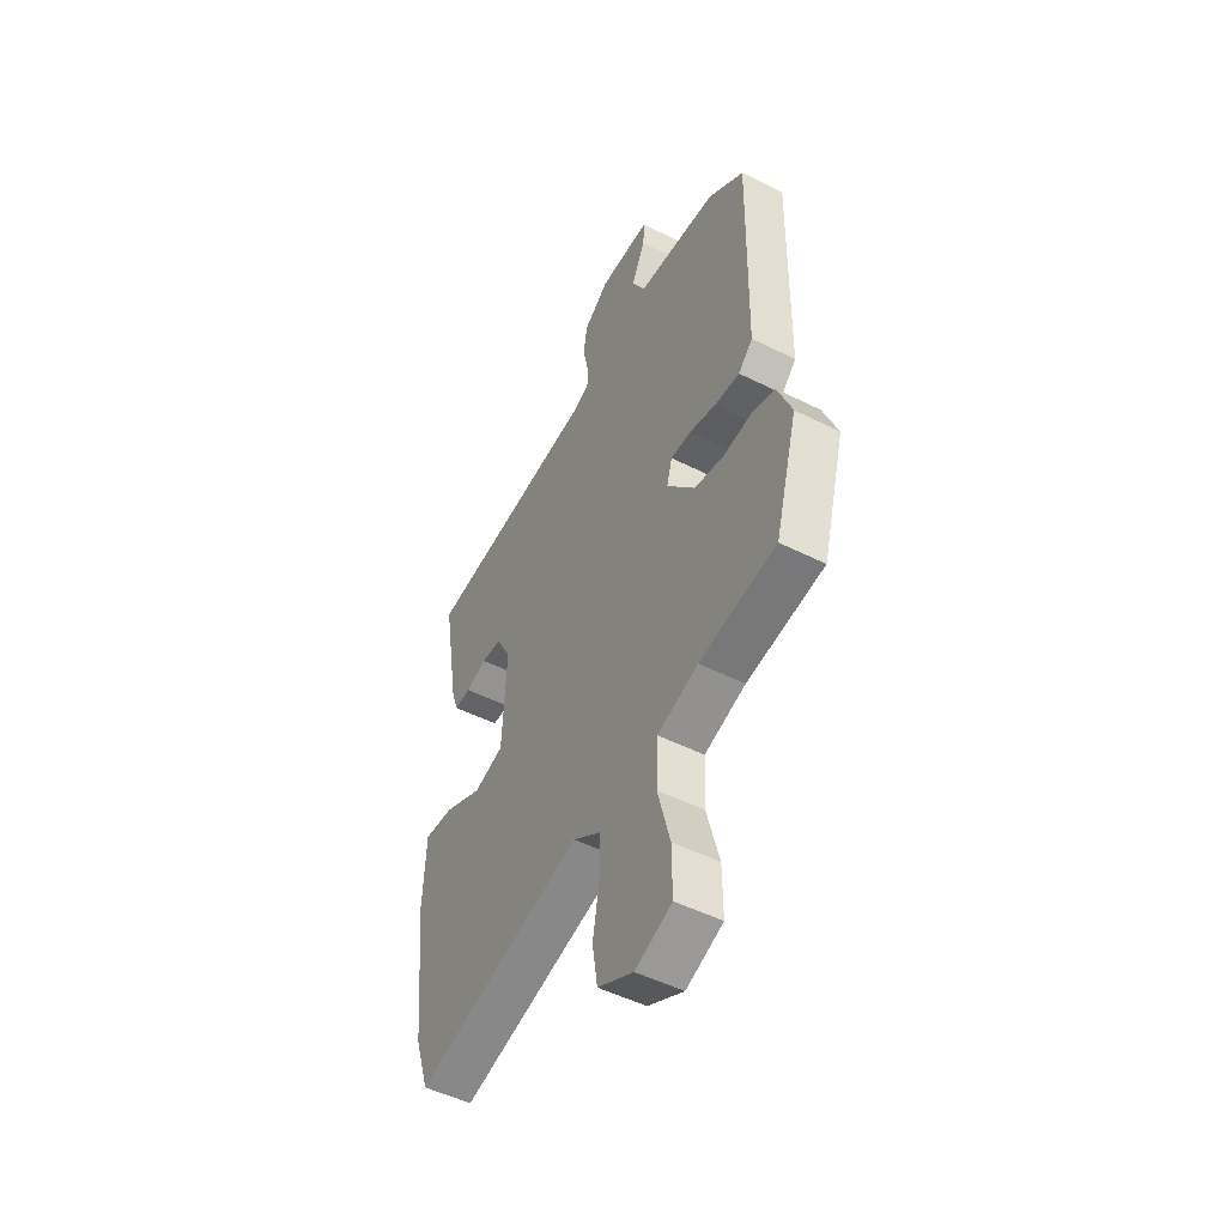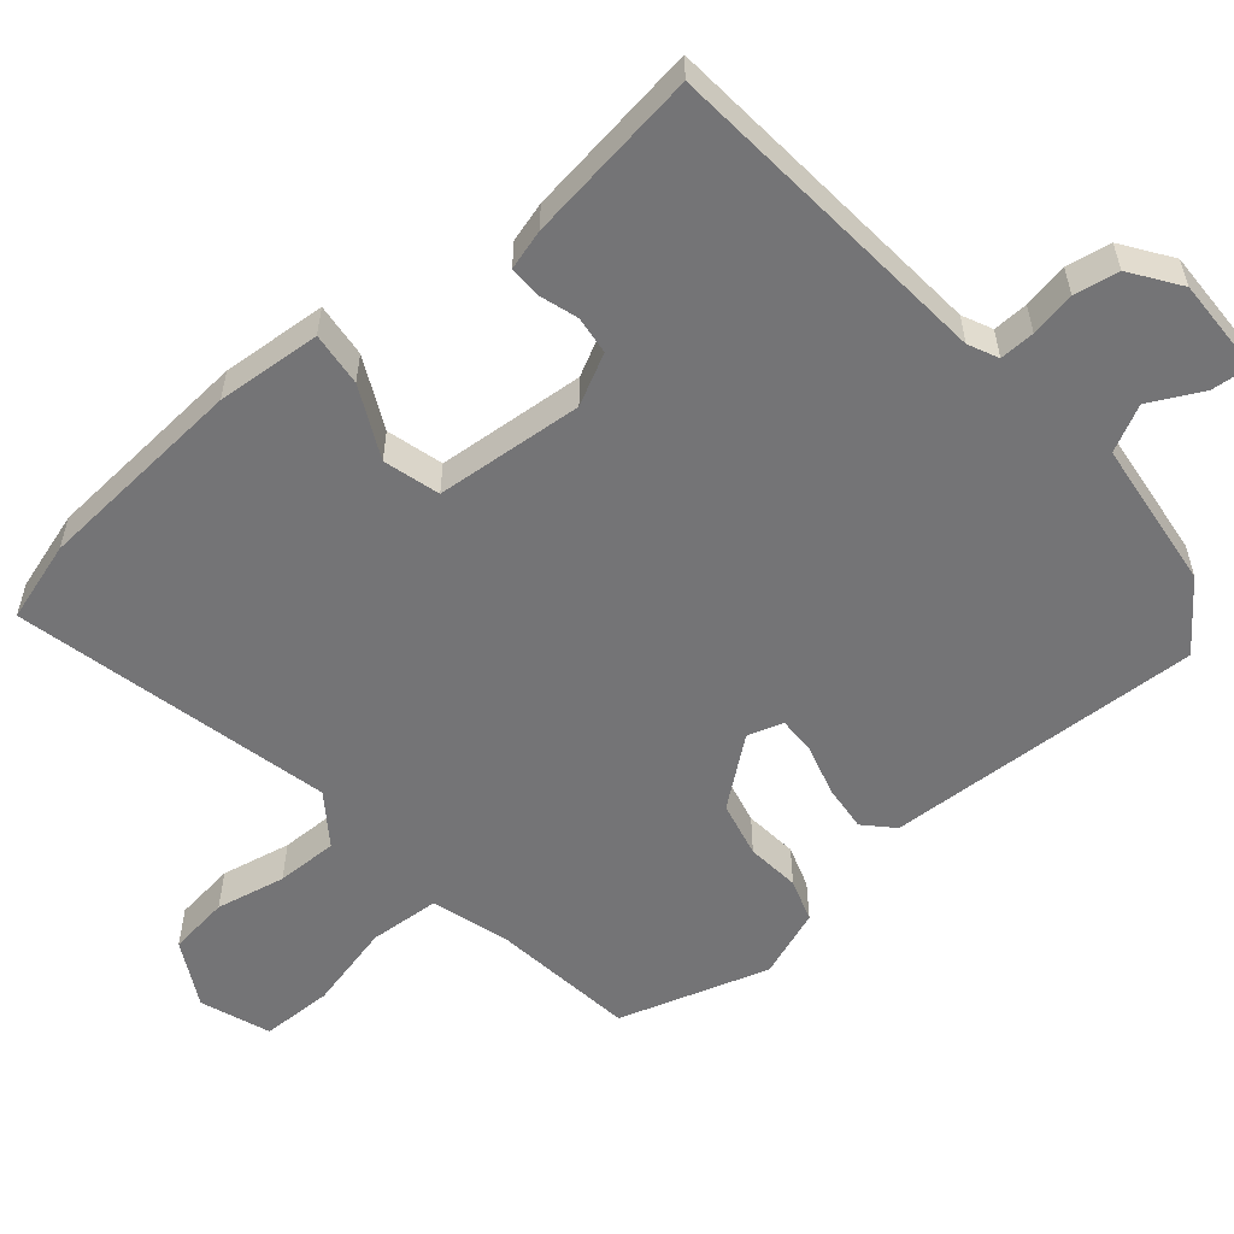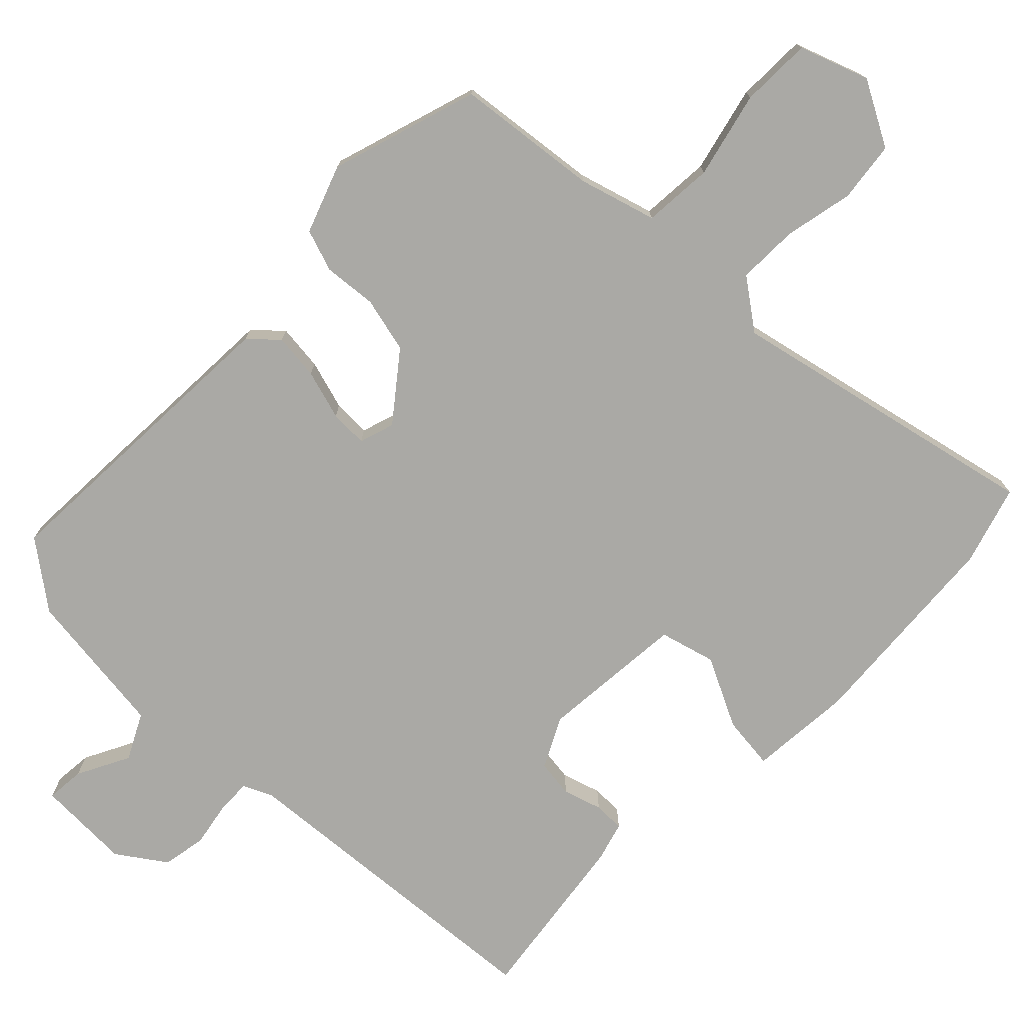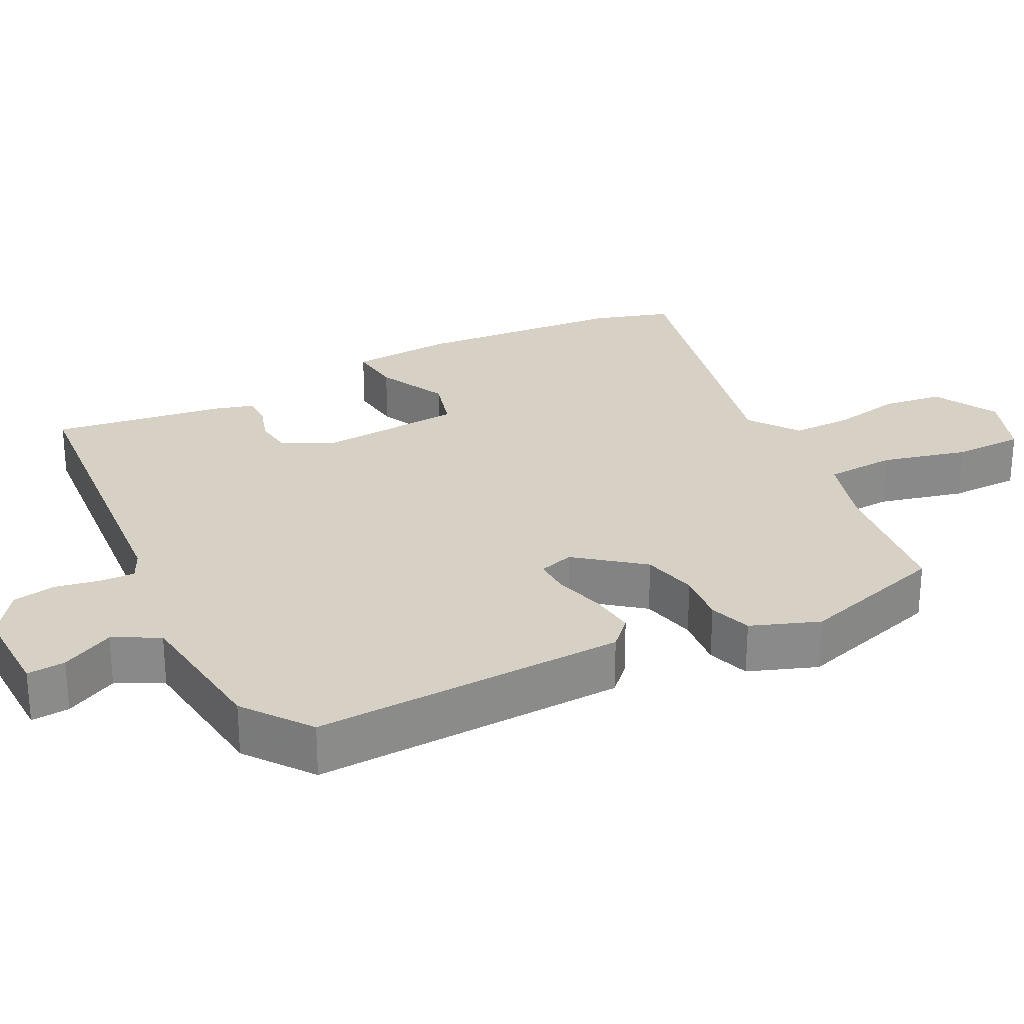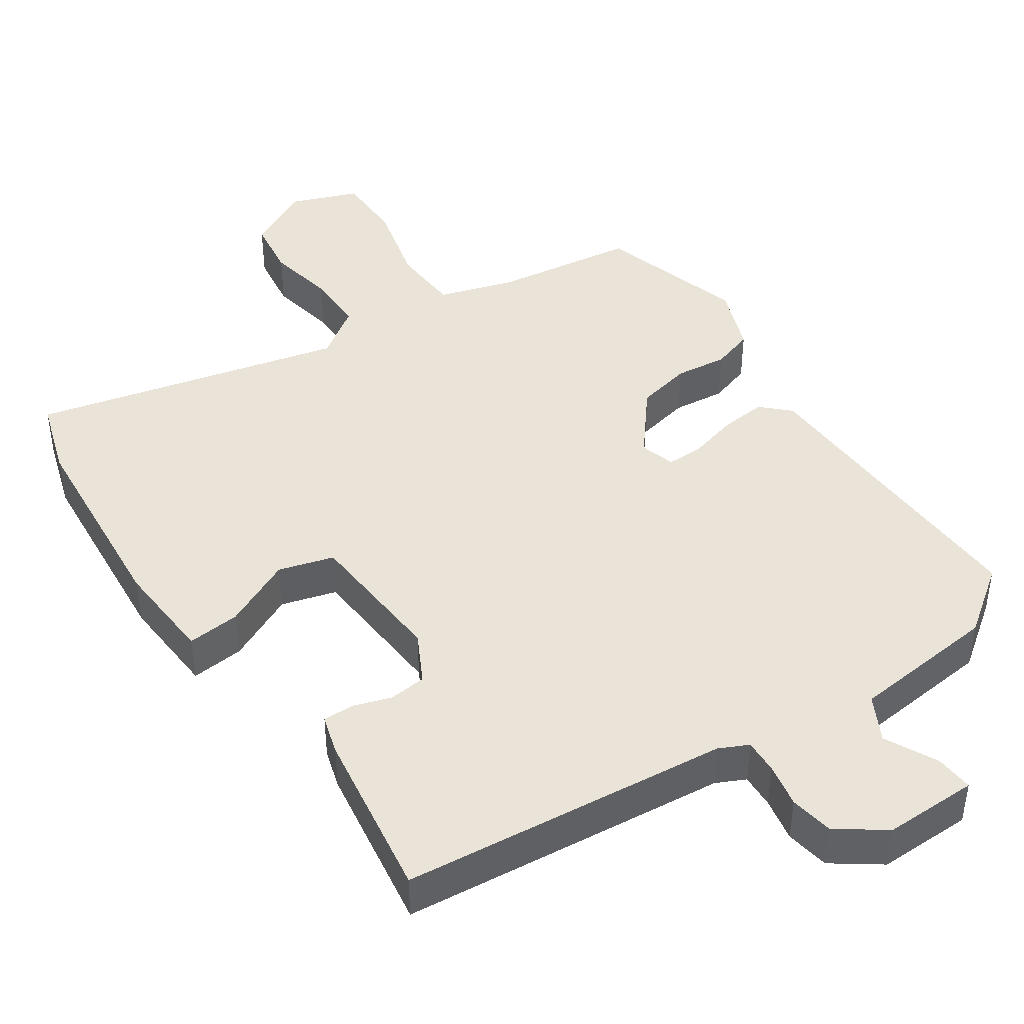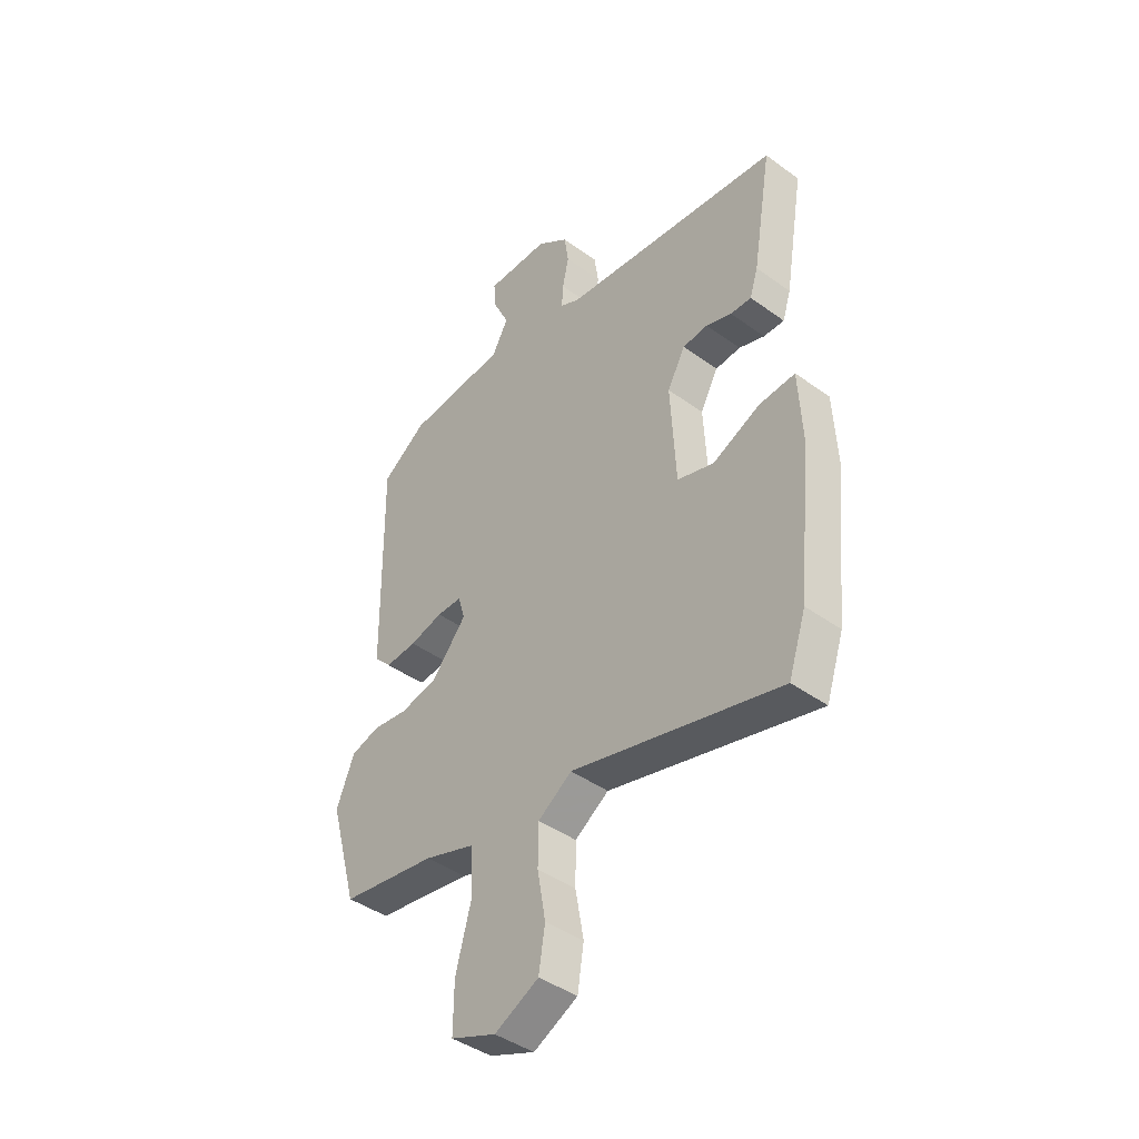
<metadata>
{"format":"obj","ext":"obj","renderer":"f3d","projection":"perspective","resolution":1024,"background":"white","views":[{"elev":-49.8,"azim":61.0,"up":"+Z"},{"elev":-56.3,"azim":-51.2,"up":"+Y"},{"elev":-75.3,"azim":133.9,"up":"+Y"},{"elev":26.9,"azim":61.7,"up":"+Y"},{"elev":43.3,"azim":-35.0,"up":"+Y"},{"elev":-42.6,"azim":-130.9,"up":"+Z"}]}
</metadata>
<code>
v 0.488 0.07 -0.43
v 0.291 0.07 -0.459
v 0.186 0.07 -0.493
v 0.182 0.07 -0.59
v 0.214 0.07 -0.708
v 0.215 0.07 -0.806
v 0.121 0.07 -0.843
v 0.03 0.07 -0.797
v 0.017 0.07 -0.714
v 0.034 0.07 -0.618
v 0.033 0.07 -0.534
v -0.037 0.07 -0.486
v -0.468 0.07 -0.595
v -0.504 0.07 -0.487
v -0.533 0.07 -0.199
v -0.526 0.07 -0.056
v -0.452 0.07 -0.062
v -0.354 0.07 -0.107
v -0.278 0.07 -0.084
v -0.267 0.07 0.118
v -0.304 0.07 0.186
v -0.356 0.07 0.191
v -0.409 0.07 0.173
v -0.452 0.07 0.172
v -0.469 0.07 0.226
v -0.509 0.07 0.464
v -0.054 0.07 0.514
v -0.014 0.07 0.534
v -0.017 0.07 0.582
v -0.03 0.07 0.643
v -0.021 0.07 0.704
v 0.044 0.07 0.752
v 0.175 0.07 0.752
v 0.172 0.07 0.699
v 0.137 0.07 0.626
v 0.171 0.07 0.564
v 0.377 0.07 0.545
v 0.47 0.07 0.479
v 0.463 0.07 0.046
v 0.426 0.07 0.009
v 0.362 0.07 0.014
v 0.293 0.07 0.032
v 0.241 0.07 0.032
v 0.227 0.07 -0.017
v 0.3 0.07 -0.105
v 0.377 0.07 -0.121
v 0.45 0.07 -0.112
v 0.509 0.07 -0.13
v 0.546 0.07 -0.223
v 0.488 0 -0.43
v 0.291 0 -0.459
v 0.186 0 -0.493
v 0.182 0 -0.59
v 0.214 0 -0.708
v 0.215 0 -0.806
v 0.121 0 -0.843
v 0.03 0 -0.797
v 0.017 0 -0.714
v 0.034 0 -0.618
v 0.033 0 -0.534
v -0.037 0 -0.486
v -0.468 0 -0.595
v -0.504 0 -0.487
v -0.533 0 -0.199
v -0.526 0 -0.056
v -0.452 0 -0.062
v -0.354 0 -0.107
v -0.278 0 -0.084
v -0.267 0 0.118
v -0.304 0 0.186
v -0.356 0 0.191
v -0.409 0 0.173
v -0.452 0 0.172
v -0.469 0 0.226
v -0.509 0 0.464
v -0.054 0 0.514
v -0.014 0 0.534
v -0.017 0 0.582
v -0.03 0 0.643
v -0.021 0 0.704
v 0.044 0 0.752
v 0.175 0 0.752
v 0.172 0 0.699
v 0.137 0 0.626
v 0.171 0 0.564
v 0.377 0 0.545
v 0.47 0 0.479
v 0.463 0 0.046
v 0.426 0 0.009
v 0.362 0 0.014
v 0.293 0 0.032
v 0.241 0 0.032
v 0.227 0 -0.017
v 0.3 0 -0.105
v 0.377 0 -0.121
v 0.45 0 -0.112
v 0.509 0 -0.13
v 0.546 0 -0.223
f 49 1 2
f 48 49 2
f 47 48 2
f 46 47 2
f 45 46 2 3
f 44 45 3
f 40 41 42
f 39 40 42
f 38 39 42
f 37 38 42
f 36 37 42
f 35 36 42 43
f 33 34 35
f 32 33 35
f 31 32 35
f 30 31 35
f 29 30 35
f 35 43 44
f 29 35 44
f 28 29 44
f 25 26 27
f 24 25 27
f 23 24 27
f 22 23 27
f 21 22 27 28
f 28 44 3
f 21 28 3
f 20 21 3
f 16 17 18
f 15 16 18
f 14 15 18
f 13 14 18
f 12 13 18
f 11 12 18 19
f 8 9 10
f 7 8 10
f 6 7 10
f 5 6 10
f 4 5 10
f 4 10 11
f 11 19 20
f 4 11 20
f 3 4 20
f 51 50 98
f 51 98 97
f 51 97 96
f 51 96 95
f 52 51 95 94
f 52 94 93
f 91 90 89
f 91 89 88
f 91 88 87
f 91 87 86
f 91 86 85
f 92 91 85 84
f 84 83 82
f 84 82 81
f 84 81 80
f 84 80 79
f 84 79 78
f 93 92 84
f 93 84 78
f 93 78 77
f 76 75 74
f 76 74 73
f 76 73 72
f 76 72 71
f 77 76 71 70
f 52 93 77
f 52 77 70
f 52 70 69
f 67 66 65
f 67 65 64
f 67 64 63
f 67 63 62
f 67 62 61
f 68 67 61 60
f 59 58 57
f 59 57 56
f 59 56 55
f 59 55 54
f 59 54 53
f 60 59 53
f 69 68 60
f 69 60 53
f 69 53 52
f 1 50 51 2
f 2 51 52 3
f 3 52 53 4
f 4 53 54 5
f 5 54 55 6
f 6 55 56 7
f 7 56 57 8
f 8 57 58 9
f 9 58 59 10
f 10 59 60 11
f 11 60 61 12
f 12 61 62 13
f 13 62 63 14
f 14 63 64 15
f 15 64 65 16
f 16 65 66 17
f 17 66 67 18
f 18 67 68 19
f 19 68 69 20
f 20 69 70 21
f 21 70 71 22
f 22 71 72 23
f 23 72 73 24
f 24 73 74 25
f 25 74 75 26
f 26 75 76 27
f 27 76 77 28
f 28 77 78 29
f 29 78 79 30
f 30 79 80 31
f 31 80 81 32
f 32 81 82 33
f 33 82 83 34
f 34 83 84 35
f 35 84 85 36
f 36 85 86 37
f 37 86 87 38
f 38 87 88 39
f 39 88 89 40
f 40 89 90 41
f 41 90 91 42
f 42 91 92 43
f 43 92 93 44
f 44 93 94 45
f 45 94 95 46
f 46 95 96 47
f 47 96 97 48
f 48 97 98 49
f 49 98 50 1

</code>
